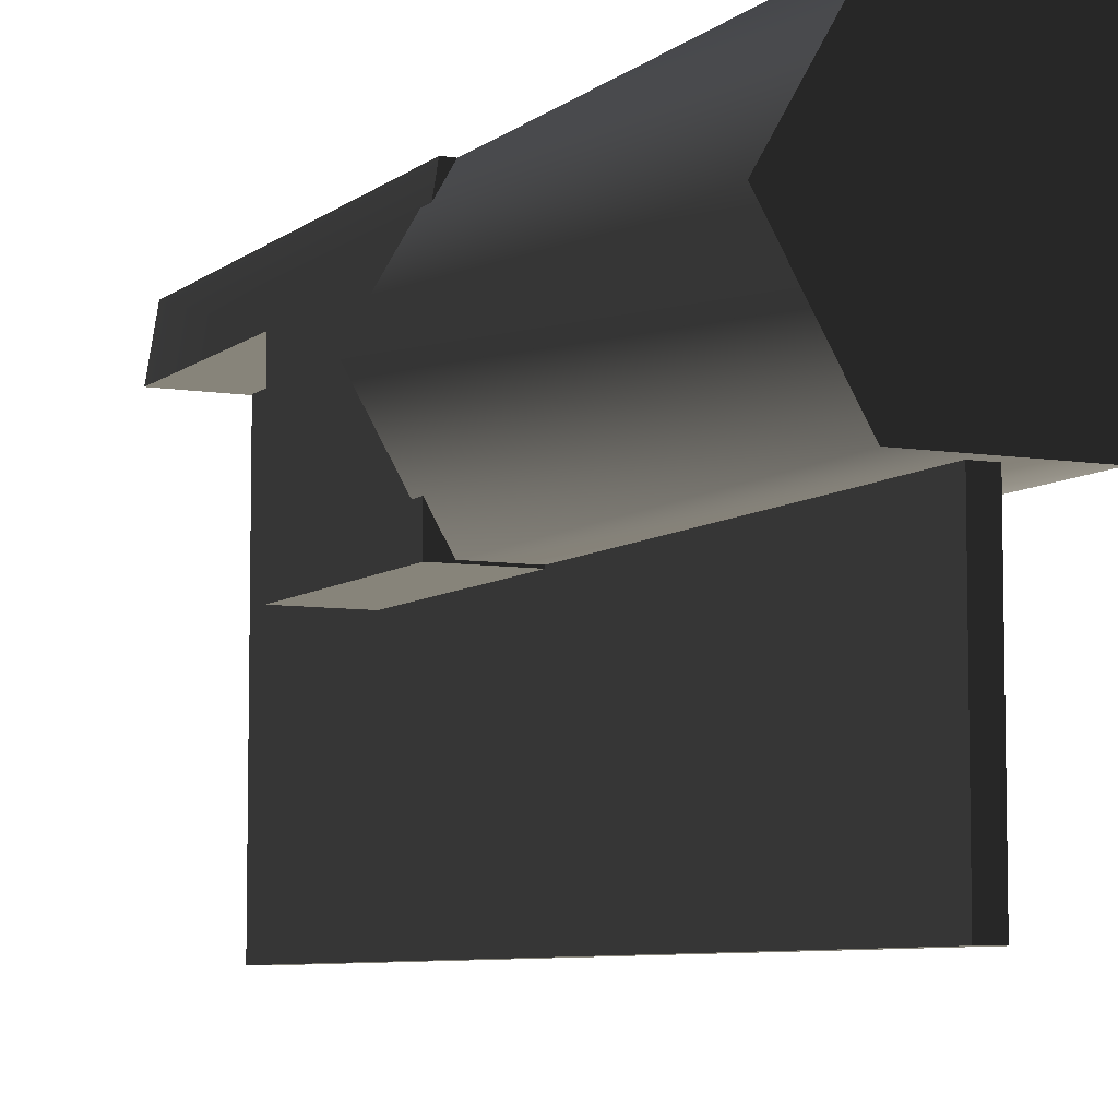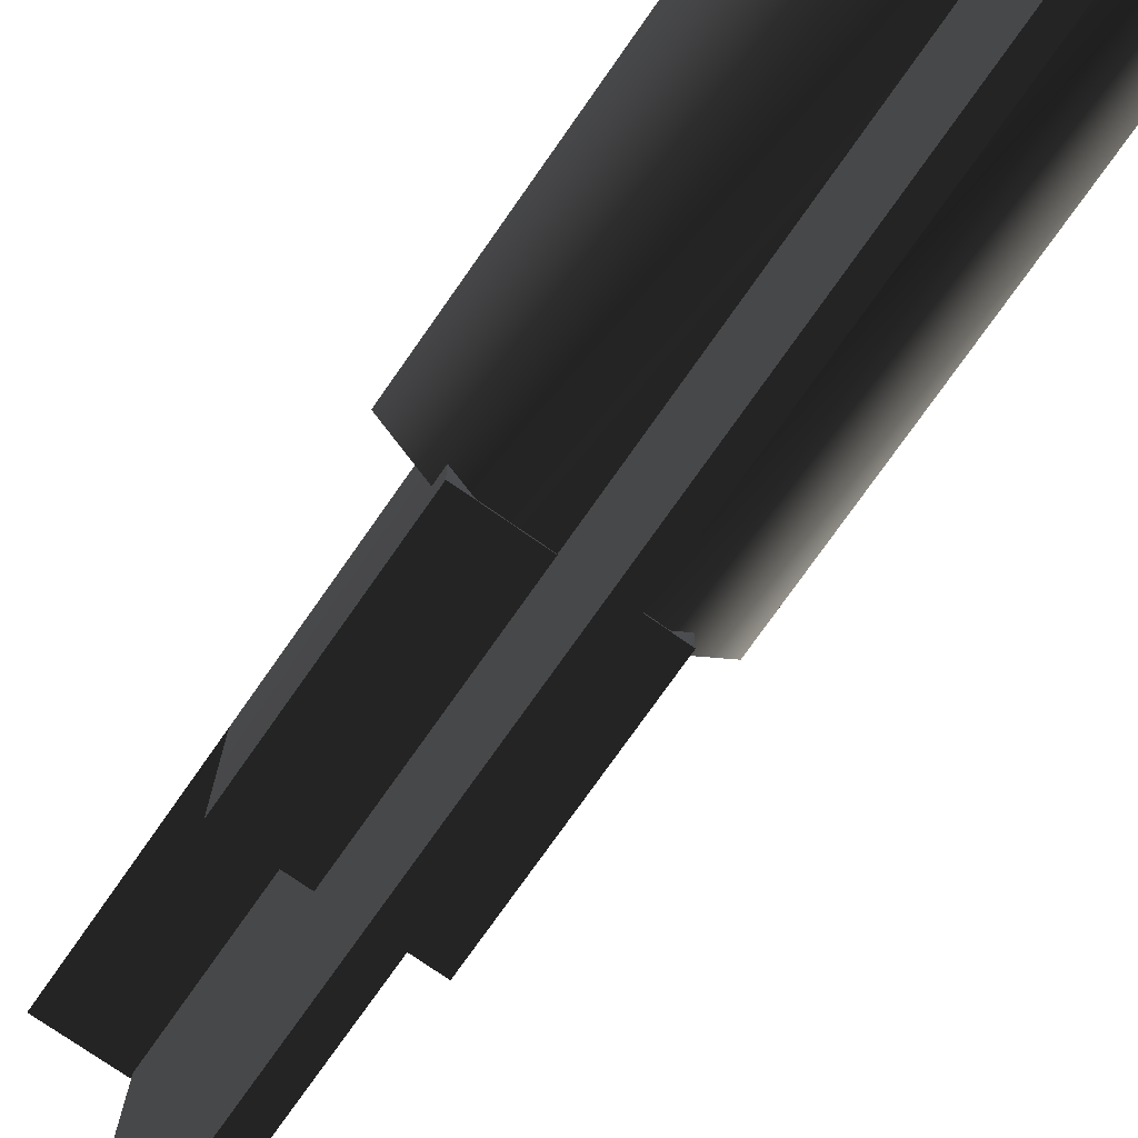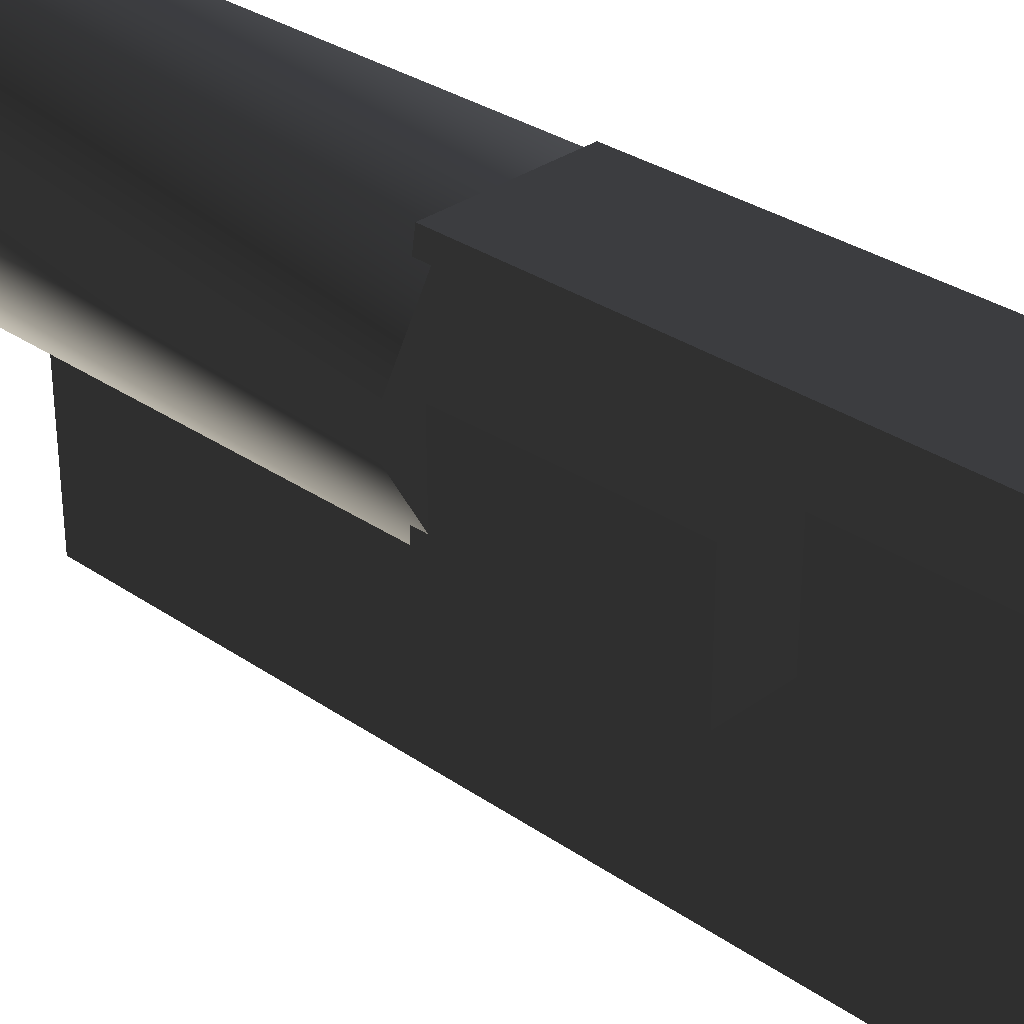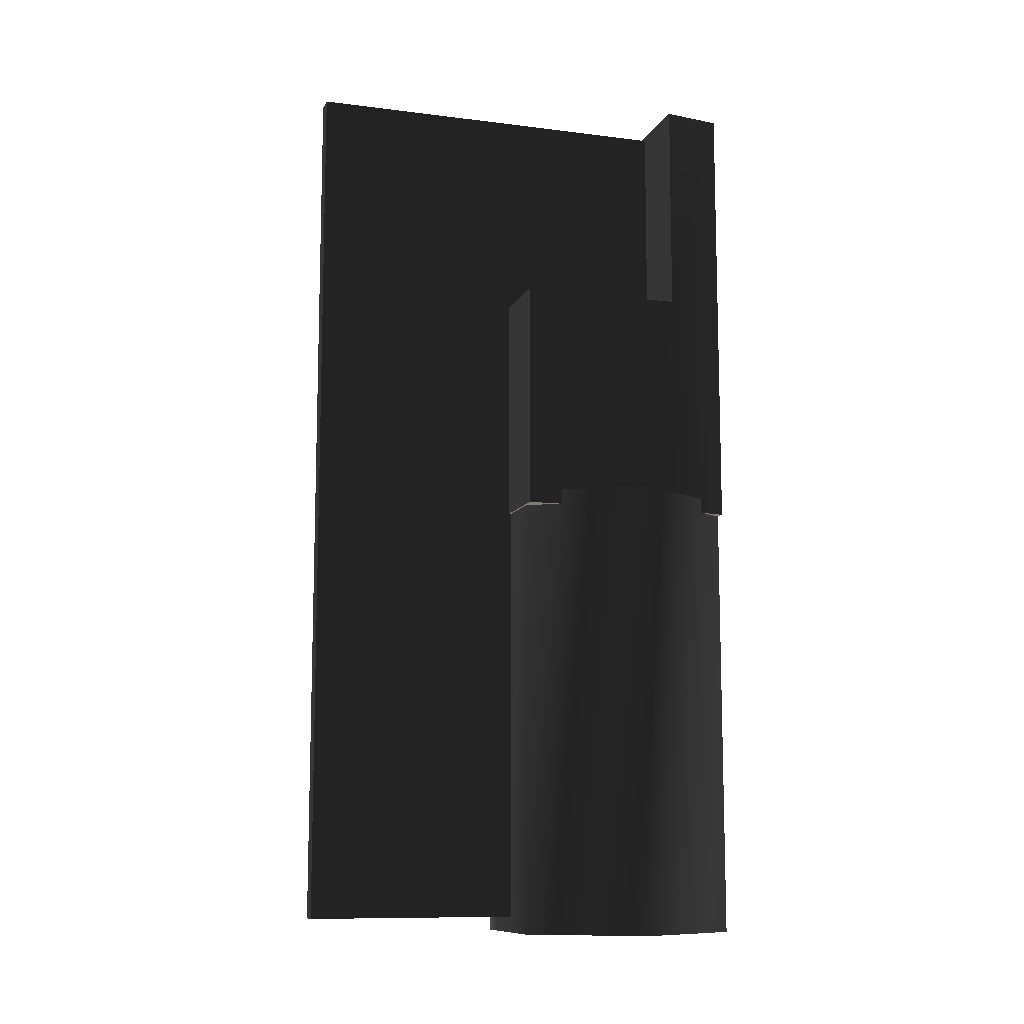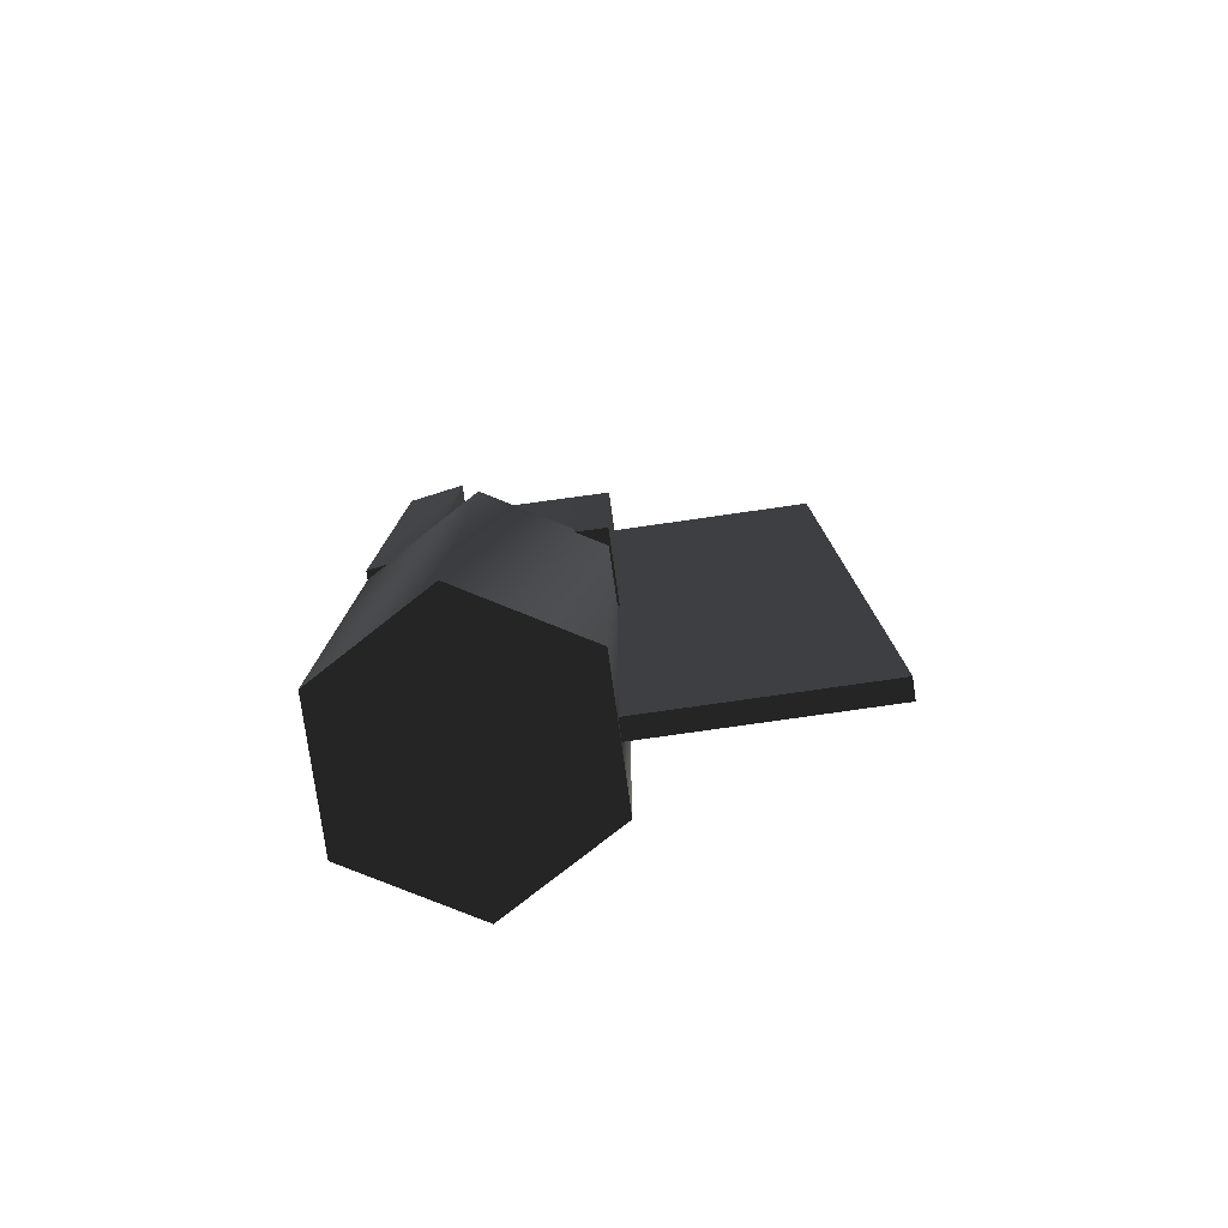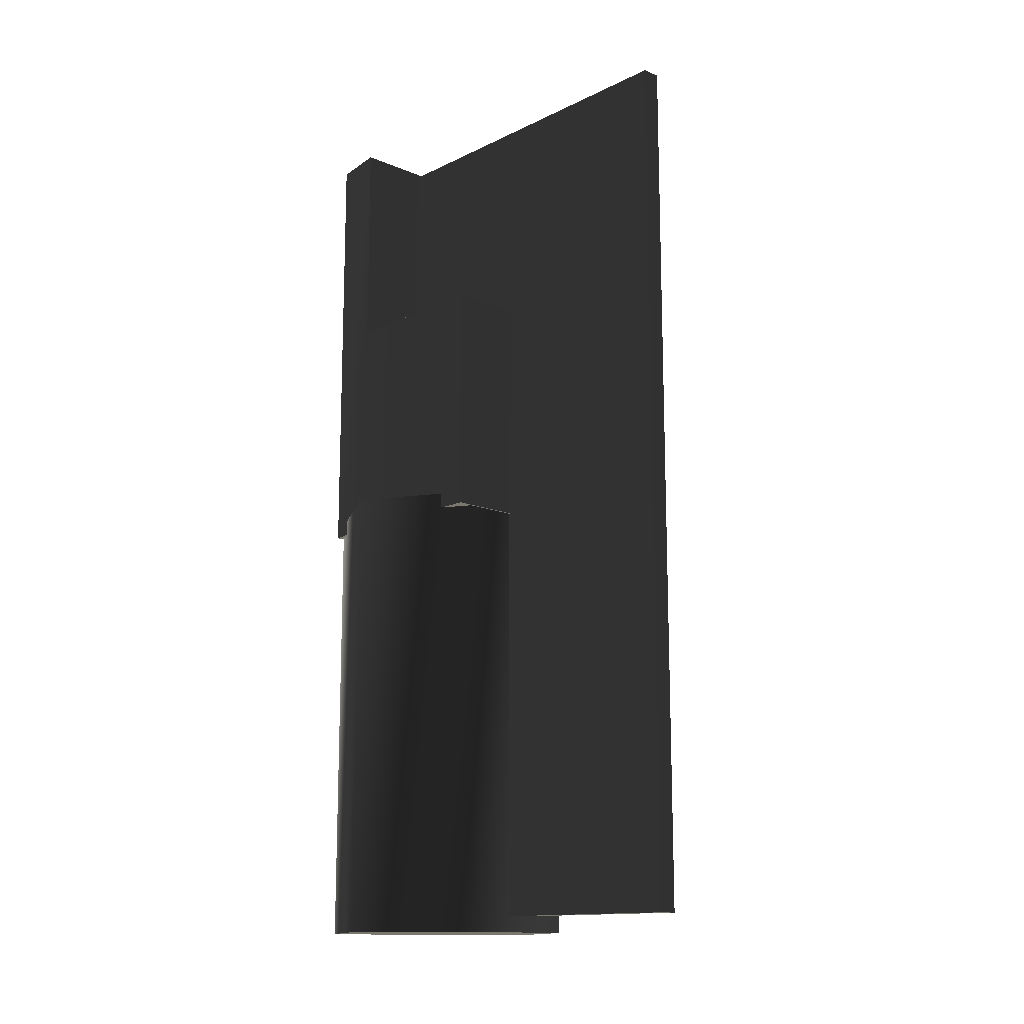
<metadata>
{"format":"obj","ext":"obj","renderer":"f3d","projection":"perspective","resolution":1024,"background":"white","views":[{"elev":-7.0,"azim":154.2,"up":"+Y"},{"elev":-74.9,"azim":145.0,"up":"+Y"},{"elev":31.4,"azim":-45.7,"up":"+Y"},{"elev":-10.5,"azim":72.4,"up":"+Z"},{"elev":-79.0,"azim":-81.9,"up":"+Z"},{"elev":-13.9,"azim":-43.0,"up":"+Z"}]}
</metadata>
<code>
v  -0.01933 0.0286 -0.00422
v  -0.02185 0.01317 -0.00422
v  -0.02185 0.01317 0.05732
v  -0.02185 0.01317 0.1152
v  -0.02156 -0.03029 -0.00422
v  -0.02156 -0.03029 0.05732
v  -0.01933 0.0286 0.1152
v  0.02185 0.01317 -0.00422
v  0.01933 0.0286 -0.00422
v  0.01933 0.0286 0.1152
v  0.02185 0.01317 0.1152
v  0.02185 0.01317 0.05732
v  0.02156 -0.03029 0.05732
v  0.02156 -0.03029 -0.00422
v  -0.002506 -0.08583 -0.1172
v  -0.002506 -0.08583 0.1142
v  -0.002506 0.01509 0.1142
v  -0.002506 0.01509 -0.1172
v  0.002418 -0.08583 0.1142
v  0.002418 0.01509 0.1142
v  0.002418 -0.08583 -0.1172
v  0.002418 0.01509 -0.1172
v  0.01649 -0.02976 -0.1215
v  0.03333 -0.0006 -0.1215
v  0.03333 -0.0006 -0.00017
v  0.01649 -0.02976 -0.00017
v  0.01649 0.02856 -0.00017
v  0.01649 0.02856 -0.1215
v  -0.03401 -0.0006 -0.1215
v  -0.01718 -0.02976 -0.1215
v  -0.01718 -0.02976 -0.00017
v  -0.03401 -0.0006 -0.00017
v  -0.01718 0.02856 -0.1215
v  -0.01718 0.02856 -0.00017
g frm-comp_regulator
f 1 2 3
f 1 3 4
f 3 2 5
f 3 5 6
f 1 4 7
f 8 9 10
f 10 11 12
f 10 12 8
f 8 12 13
f 8 13 14
f 9 8 2
f 9 2 1
f 2 8 14
f 2 14 5
g frm-comp_regulator
f 12 4 3
f 12 11 4
f 6 5 14
f 6 14 13
f 12 3 6
f 12 6 13
g frm-comp_regulator
f 9 1 7
f 9 7 10
g frm-iface
f 15 16 17
f 15 17 18
f 16 19 20
f 16 20 17
f 19 21 22
f 19 22 20
f 21 15 18
f 21 18 22
f 21 19 16
f 21 16 15
f 18 17 20
f 18 20 22
g frm-diagnostic_periph
f 23 24 25
f 23 25 26
f 24 27 25
f 24 28 27
f 29 30 31
f 29 31 32
f 33 29 32
f 33 32 34
f 28 33 34
f 28 34 27
f 30 23 26
f 30 26 31
f 31 26 25
f 31 25 27
f 31 27 34
f 31 34 32
f 23 30 29
f 23 29 33
f 23 33 28
f 23 28 24

</code>
